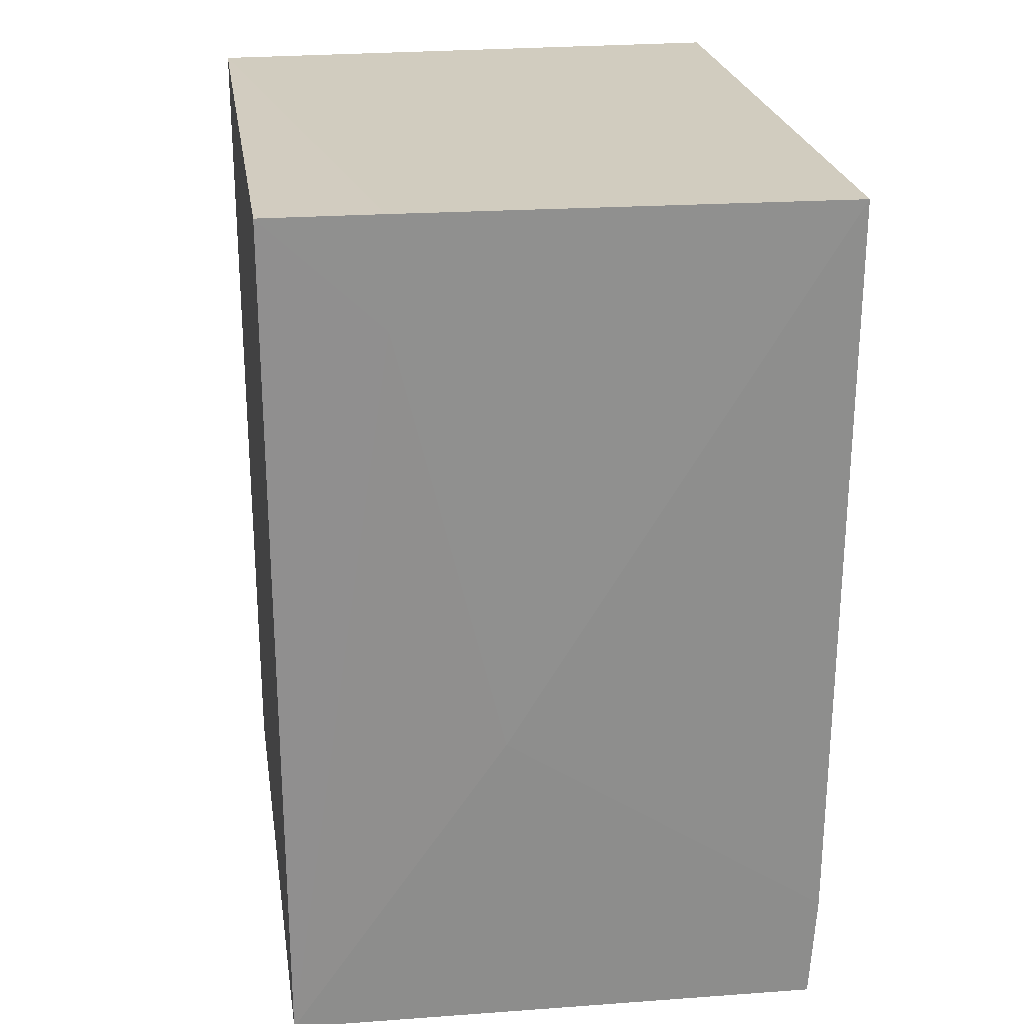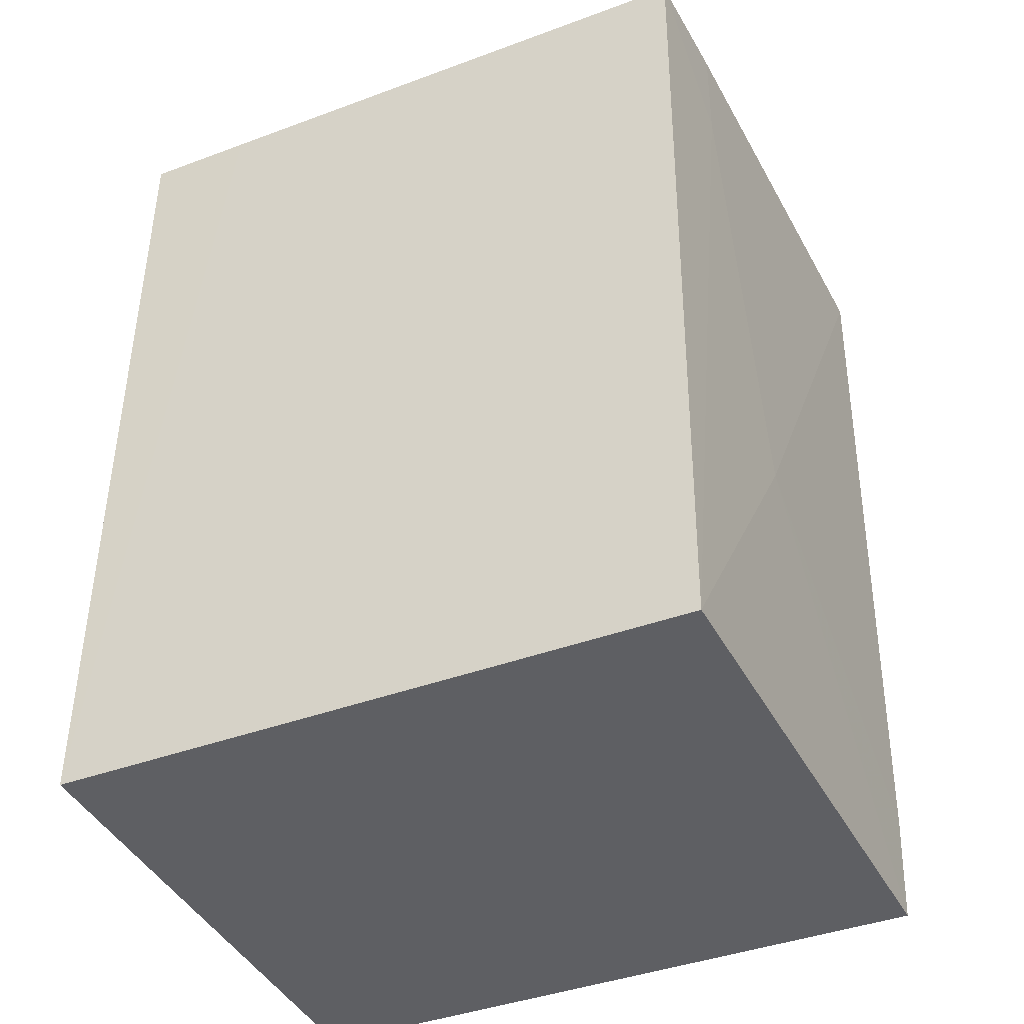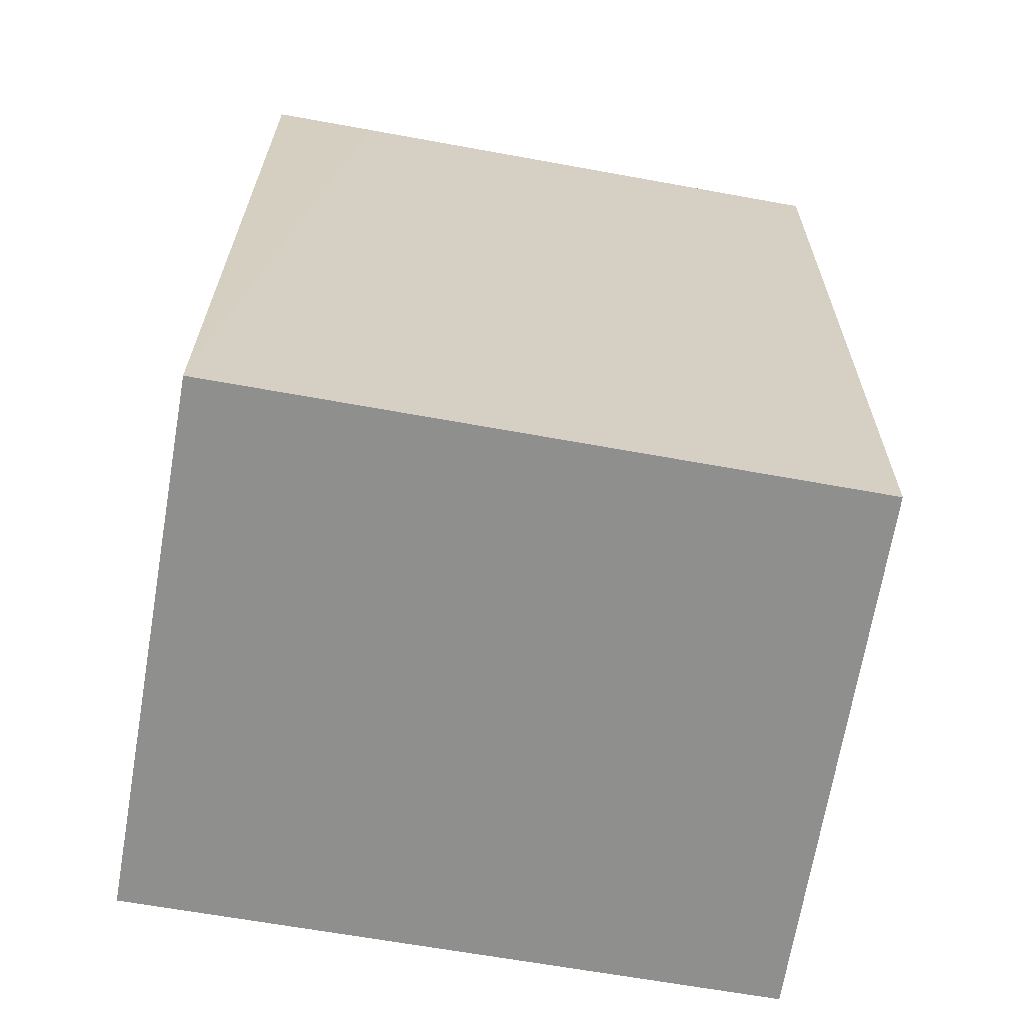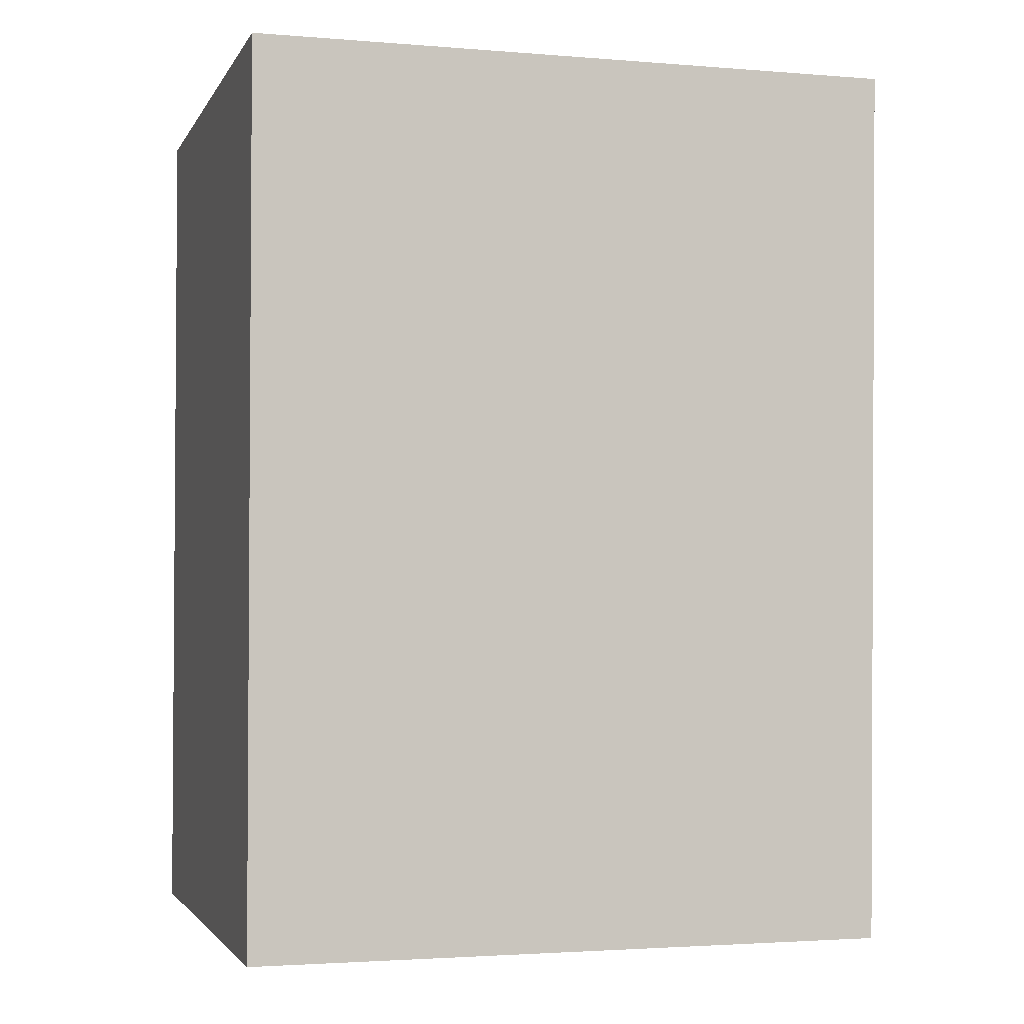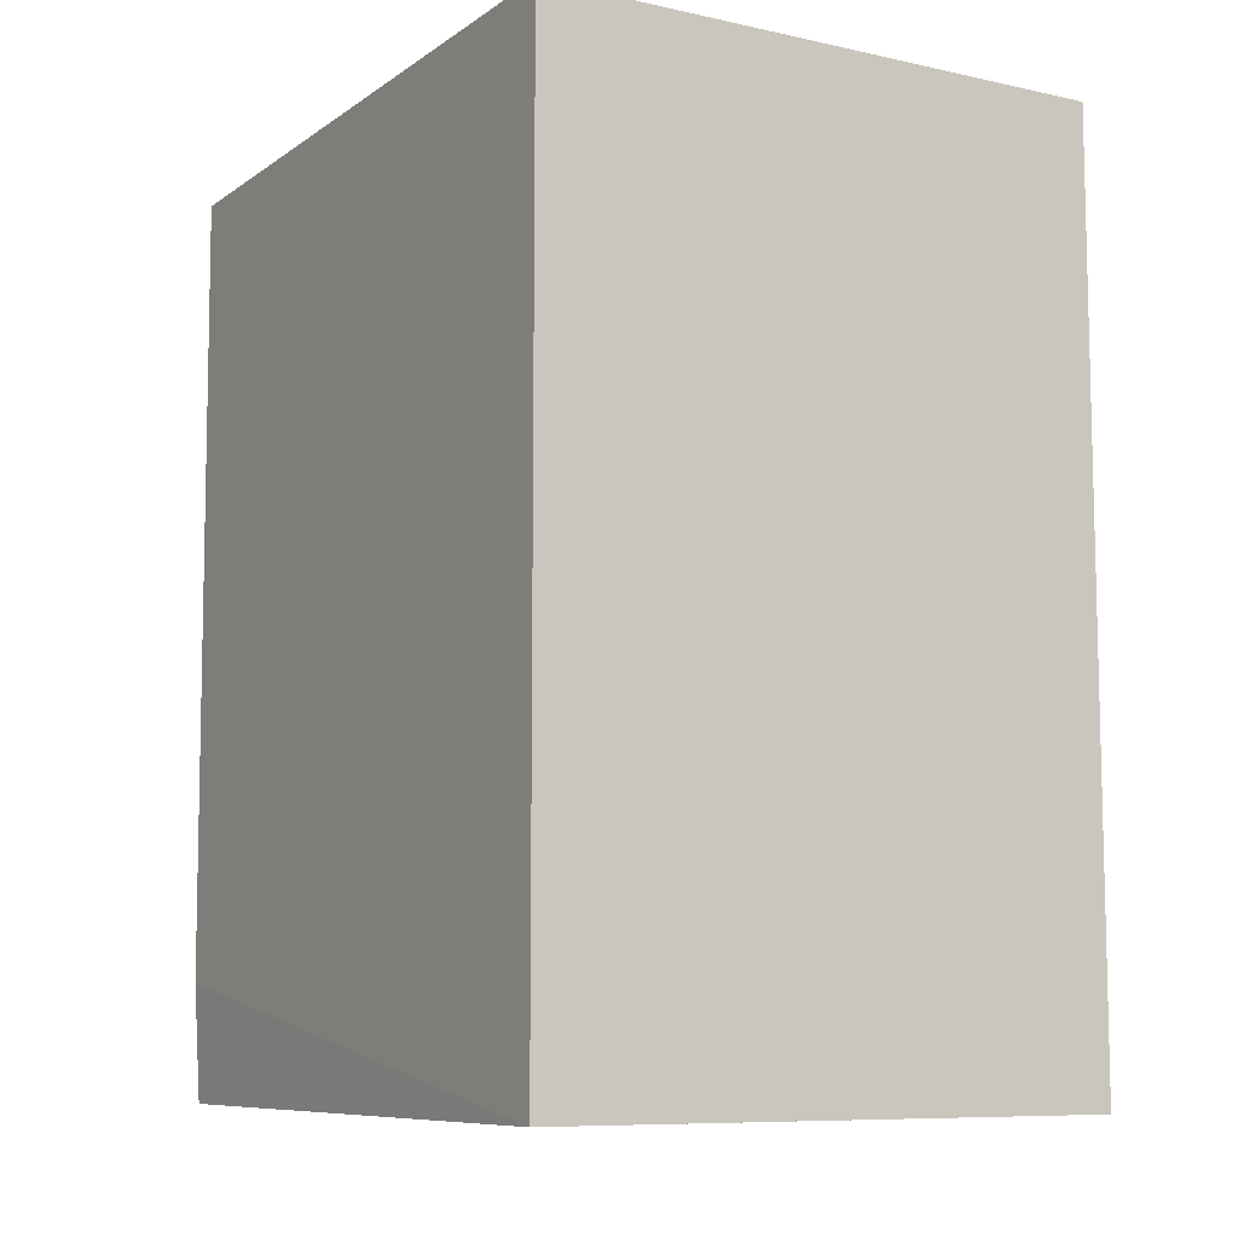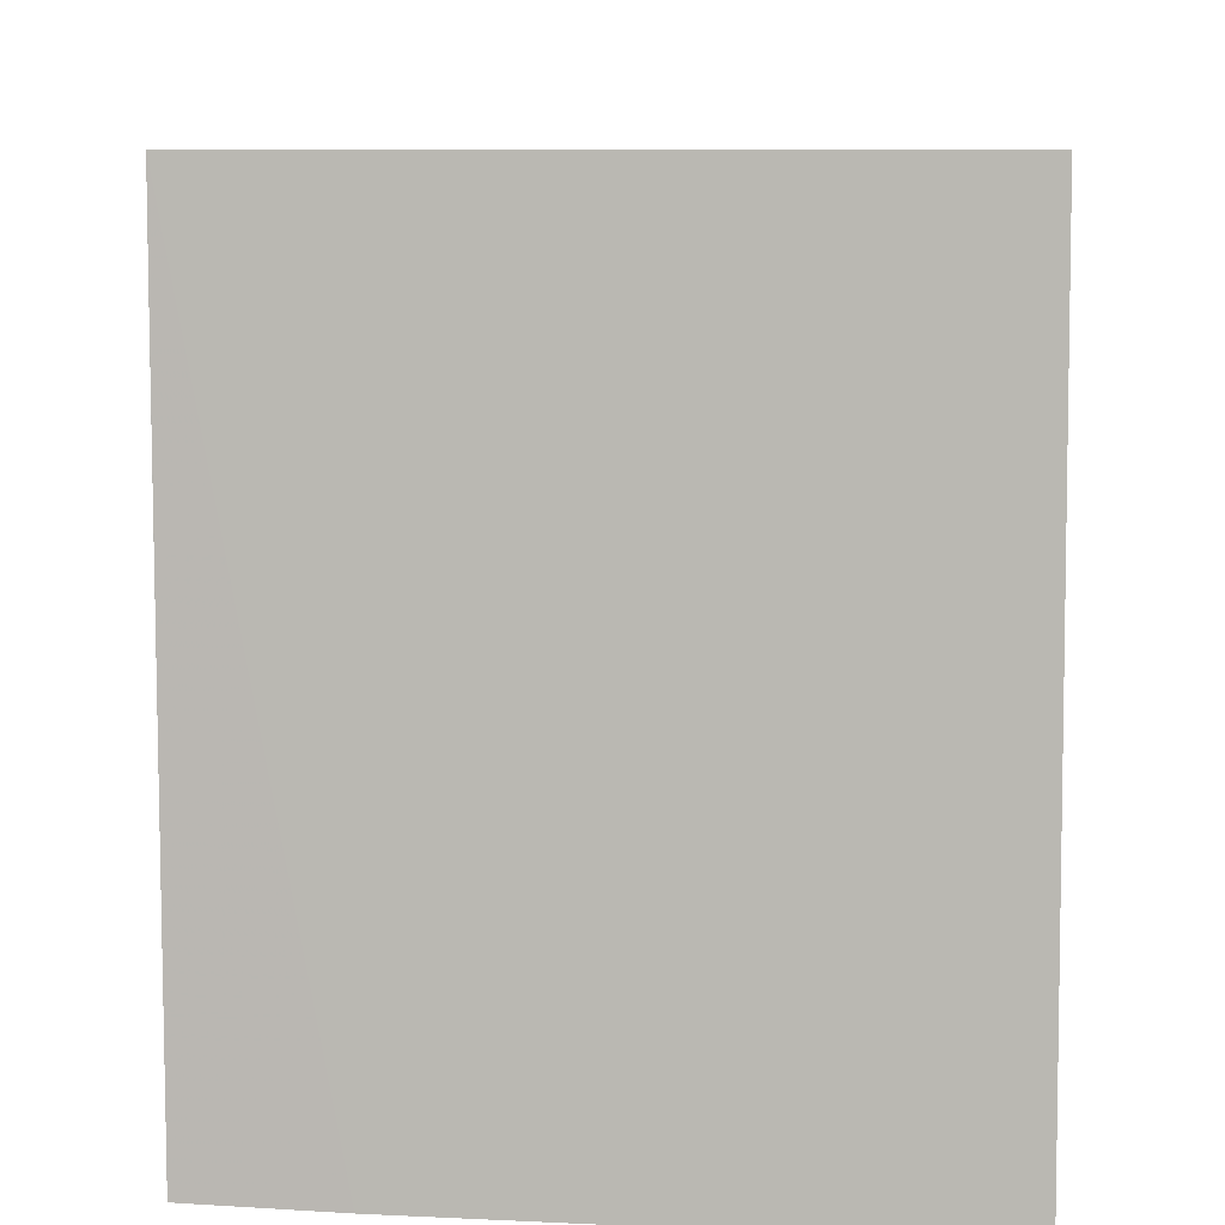
<metadata>
{"format":"obj","ext":"obj","renderer":"f3d","projection":"perspective","resolution":1024,"background":"white","views":[{"elev":24.3,"azim":-8.7,"up":"+Z"},{"elev":-41.4,"azim":-65.8,"up":"+Z"},{"elev":-65.1,"azim":-100.3,"up":"+Z"},{"elev":-2.6,"azim":-106.1,"up":"+Z"},{"elev":-8.8,"azim":149.7,"up":"+Z"},{"elev":7.7,"azim":-0.1,"up":"+Y"}]}
</metadata>
<code>
v -0.01885 -0.01059 0.03911
v -0.01881 -0.02429 0.03914
v -0.01885 -0.01059 0.02123
v -0.03002 -0.01059 0.02123
v -0.03001 -0.02374 0.03911
v -0.01884 -0.02388 0.02124
v -0.01874 -0.02395 0.02352
v -0.03002 -0.01059 0.03911
v -0.03 -0.02352 0.02124
v -0.02765 -0.02388 0.03913
v -0.03002 -0.01283 0.03911
v -0.02547 -0.02387 0.02798
v -0.02765 -0.02386 0.0369
f 1 3 4
f 6 4 3
f 7 1 2
f 7 3 1
f 7 6 3
f 8 2 1
f 8 1 4
f 9 5 4
f 9 4 6
f 10 8 5
f 10 2 8
f 11 8 4
f 11 4 5
f 11 5 8
f 12 9 6
f 12 6 7
f 12 7 2
f 13 10 5
f 13 5 9
f 13 9 12
f 13 12 2
f 13 2 10

</code>
